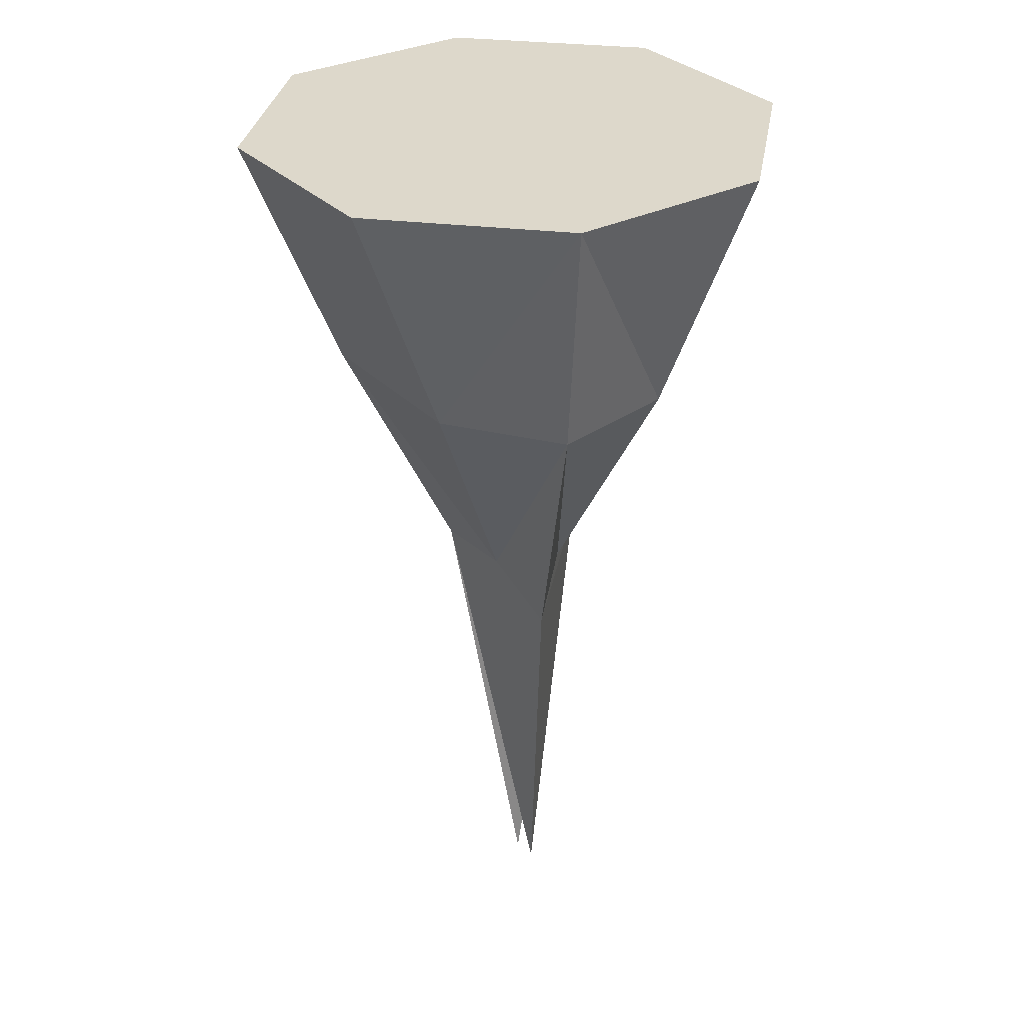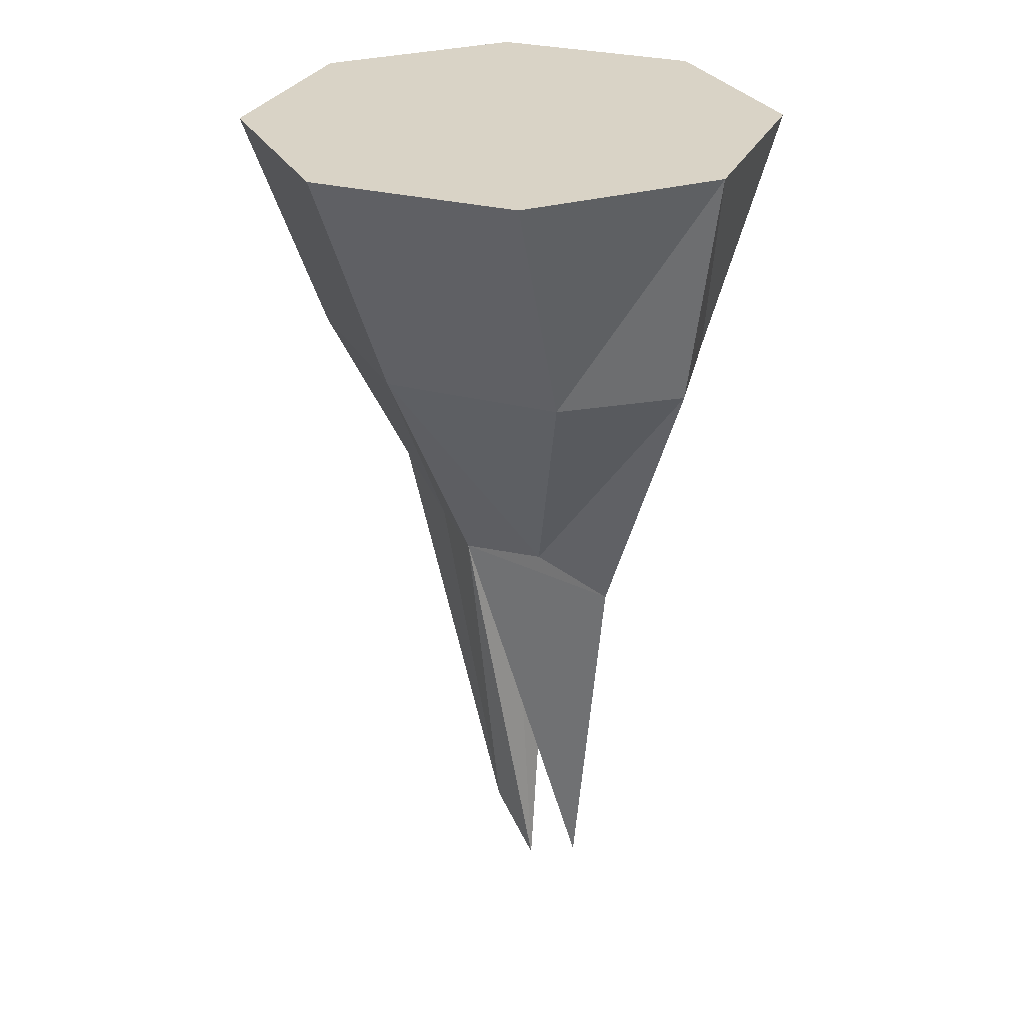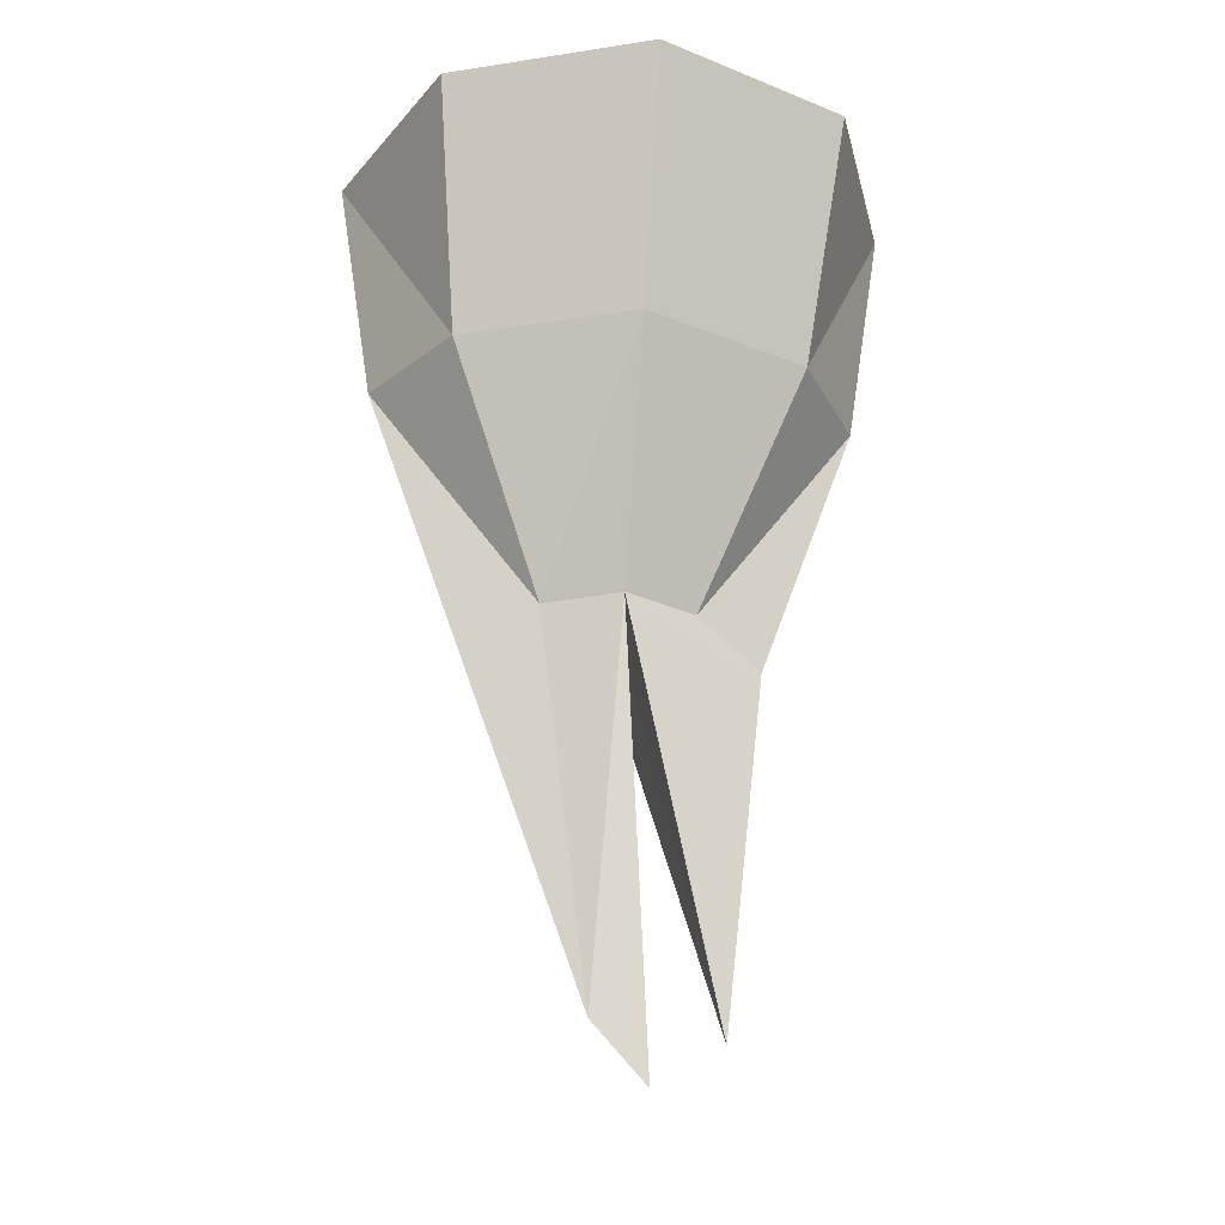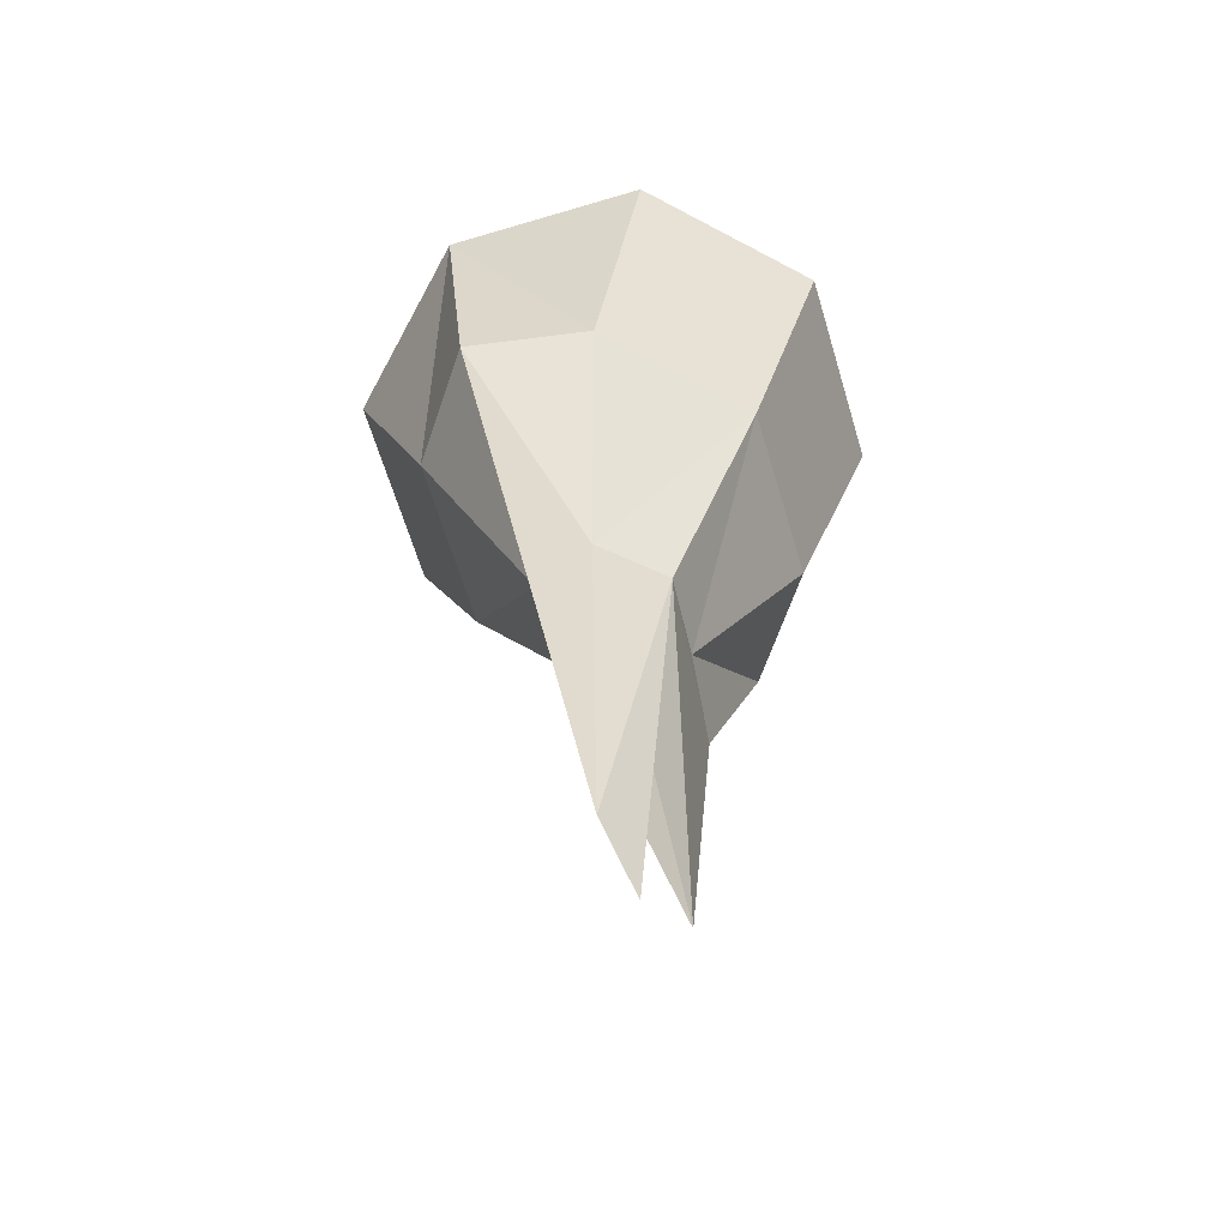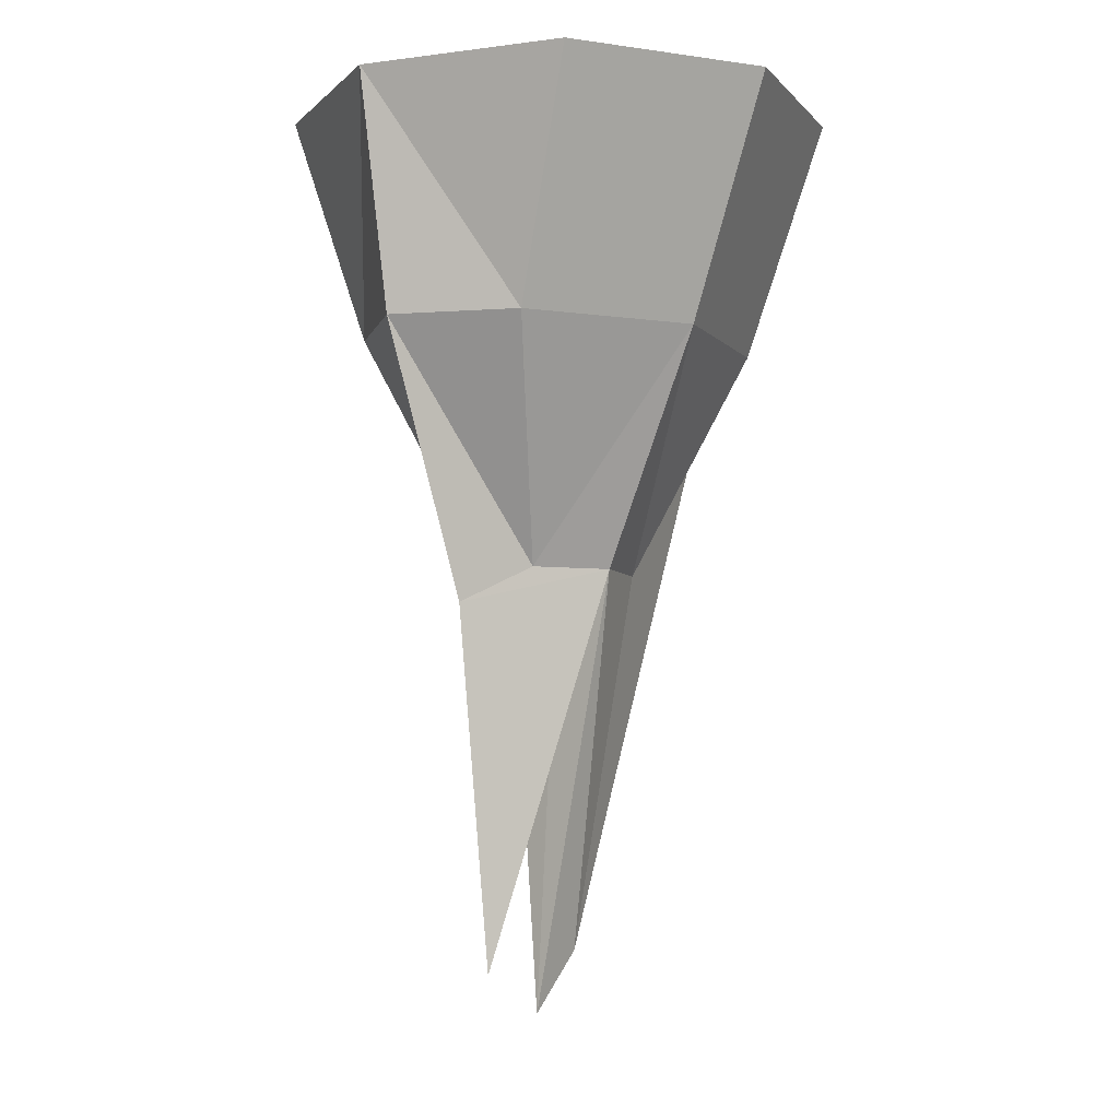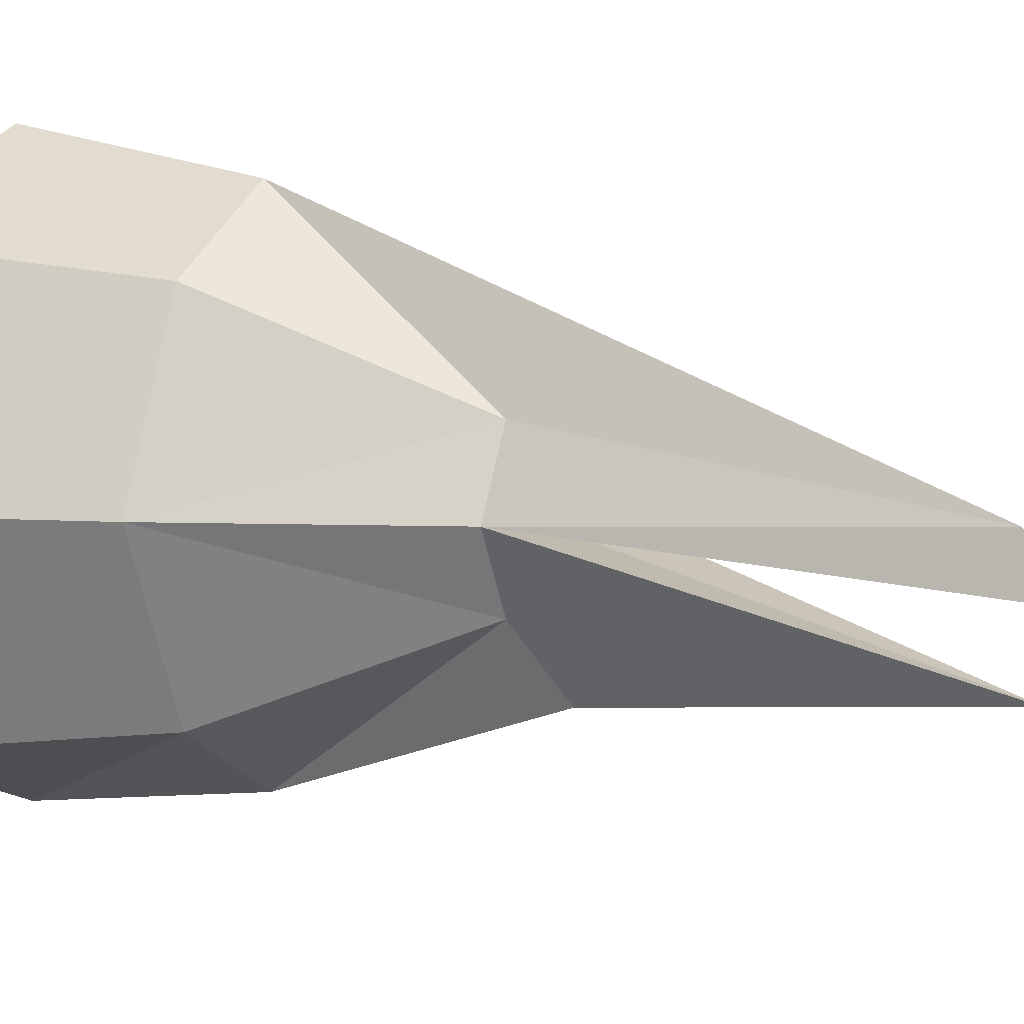
<metadata>
{"format":"obj","ext":"obj","renderer":"f3d","projection":"perspective","resolution":1024,"background":"white","views":[{"elev":31.4,"azim":167.0,"up":"+Y"},{"elev":28.3,"azim":133.8,"up":"+Y"},{"elev":-27.9,"azim":80.8,"up":"+Y"},{"elev":-64.1,"azim":39.2,"up":"+Y"},{"elev":-6.1,"azim":-136.0,"up":"+Y"},{"elev":8.9,"azim":-59.6,"up":"+Z"}]}
</metadata>
<code>
o Head_2
v 0 -1.98 -1
v 0.7071 -1.98 -0.7071
v 1 -1.98 0
v 0.7071 -1.98 0.7071
v 0 -1.98 1
v 0.6611 -2.841 0
v 0 -3.645 -0.004373
v 0.4078 -2.841 -0.6114
v 0 -3.823 -0.5112
v 0 -2.841 -0.8646
v 0.1236 -3.687 -0.2654
v 0 -5.069 0.07748
v 0.1236 -3.687 0.2654
v 0 -5.285 -0.1168
v 0.2523 -3.687 0
v 0 -5.137 -0.3625
v 0 -2.841 0.8646
v 0.4078 -2.841 0.6114
v 0 -1.98 0
v -0.7071 -1.98 -0.7071
v -1 -1.98 0
v -0.7071 -1.98 0.7071
v -0.6611 -2.841 0
v -0.4078 -2.841 -0.6114
v -0.1236 -3.687 -0.2654
v -0.1236 -3.687 0.2654
v -0.2523 -3.687 0
v -0.4078 -2.841 0.6114
f 14 7 15
f 7 16 15
f 6 11 8
f 10 11 9
f 15 9 11
f 6 13 15
f 12 15 13
f 1 8 10
f 2 6 8
f 5 18 4
f 2 19 3
f 17 13 18
f 4 19 5
f 4 6 3
f 14 27 7
f 7 27 16
f 25 23 24
f 10 25 24
f 27 9 16
f 23 26 28
f 12 27 14
f 1 24 20
f 20 23 21
f 28 5 22
f 19 20 21
f 26 17 28
f 19 22 5
f 23 22 21
f 6 15 11
f 10 8 11
f 15 16 9
f 6 18 13
f 12 14 15
f 1 2 8
f 2 3 6
f 5 17 18
f 2 1 19
f 17 12 13
f 4 3 19
f 4 18 6
f 25 27 23
f 10 9 25
f 27 25 9
f 23 27 26
f 12 26 27
f 1 10 24
f 20 24 23
f 28 17 5
f 19 1 20
f 26 12 17
f 19 21 22
f 23 28 22

</code>
